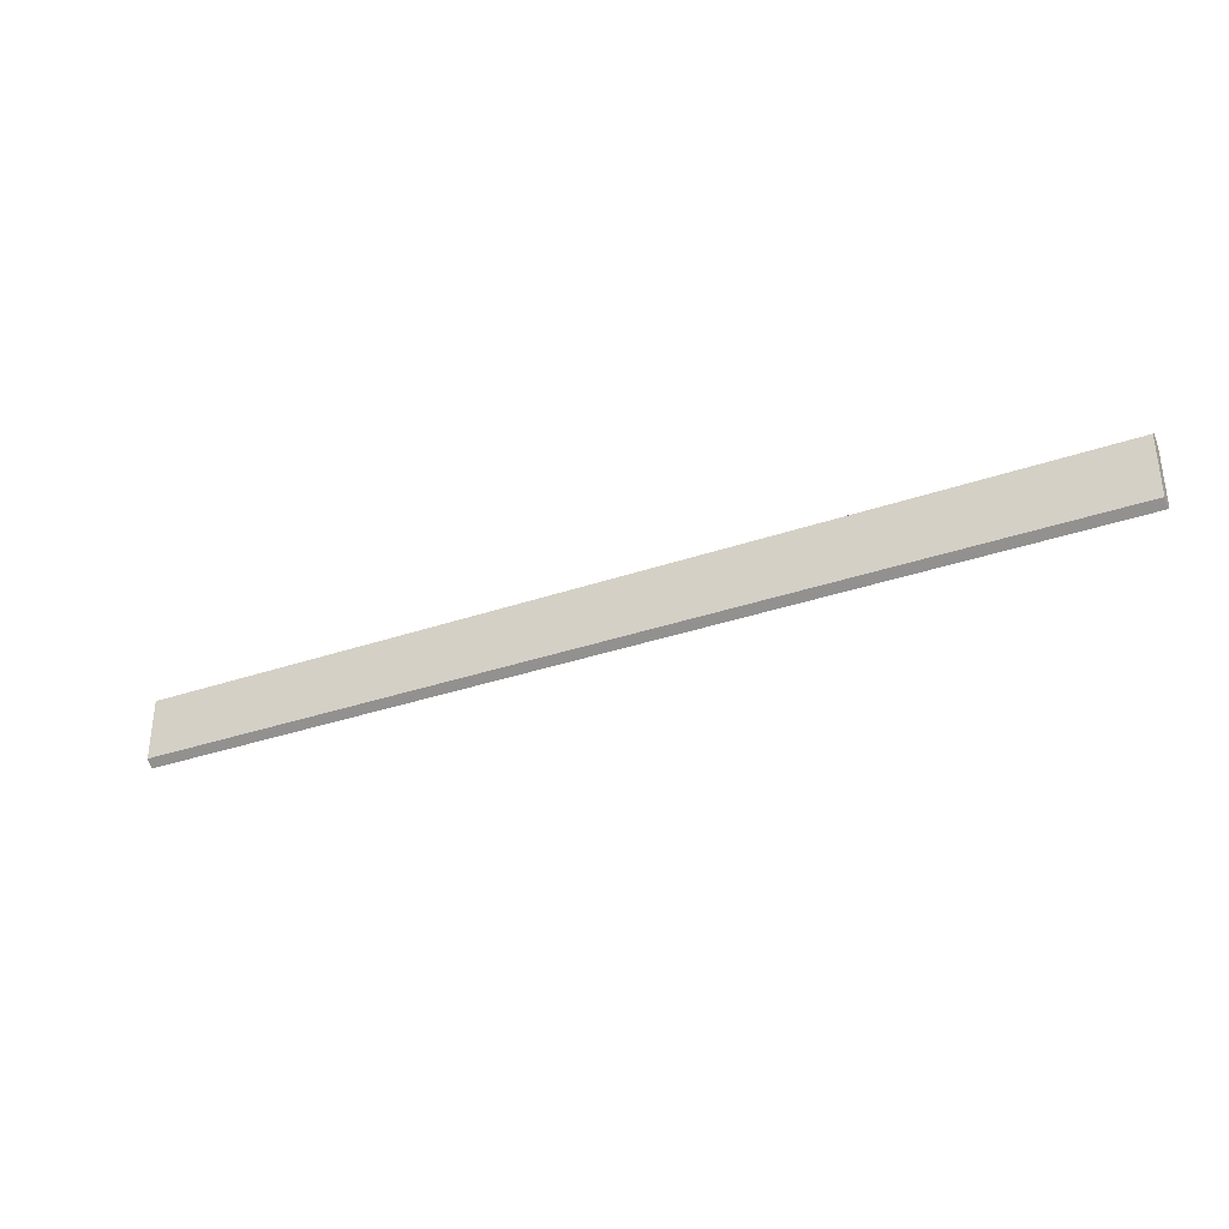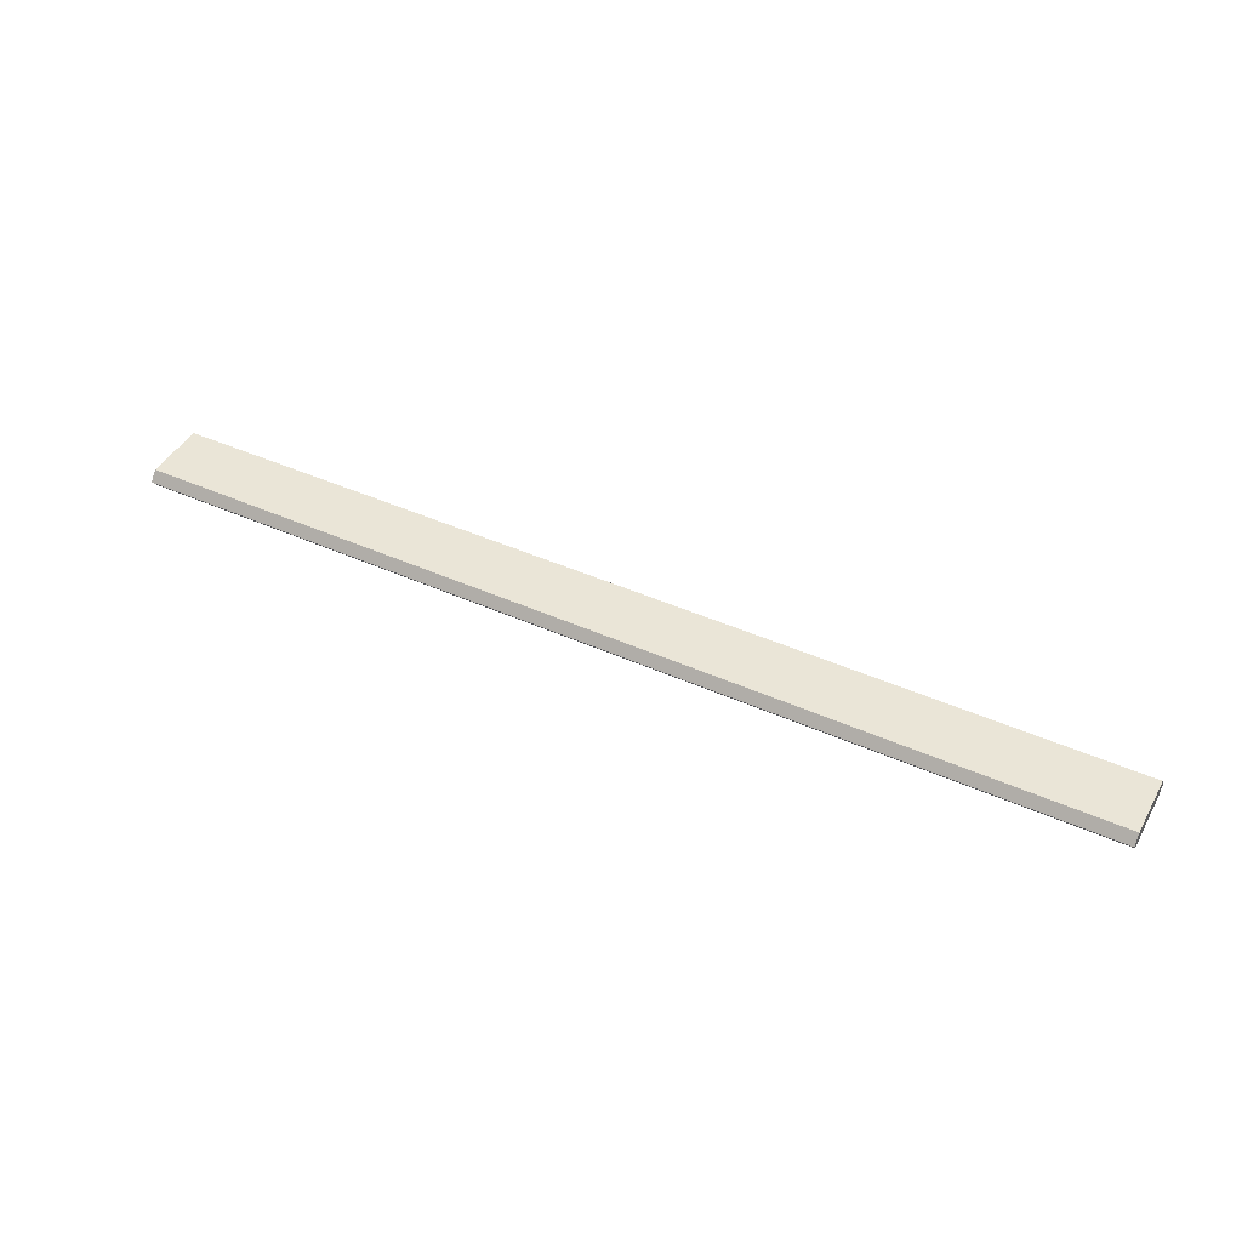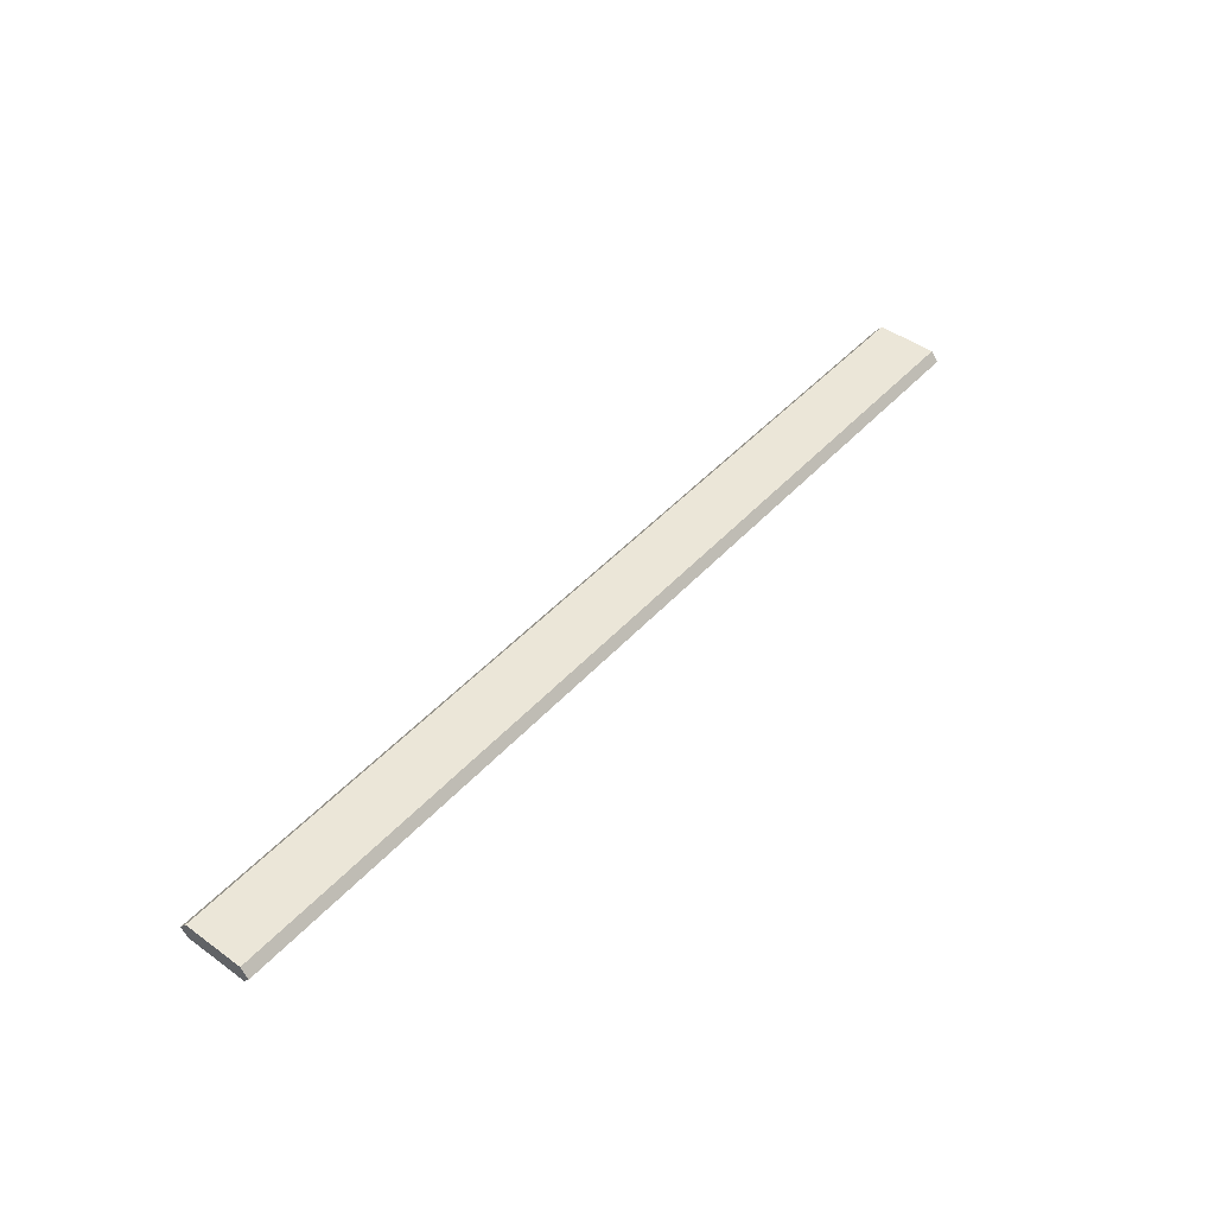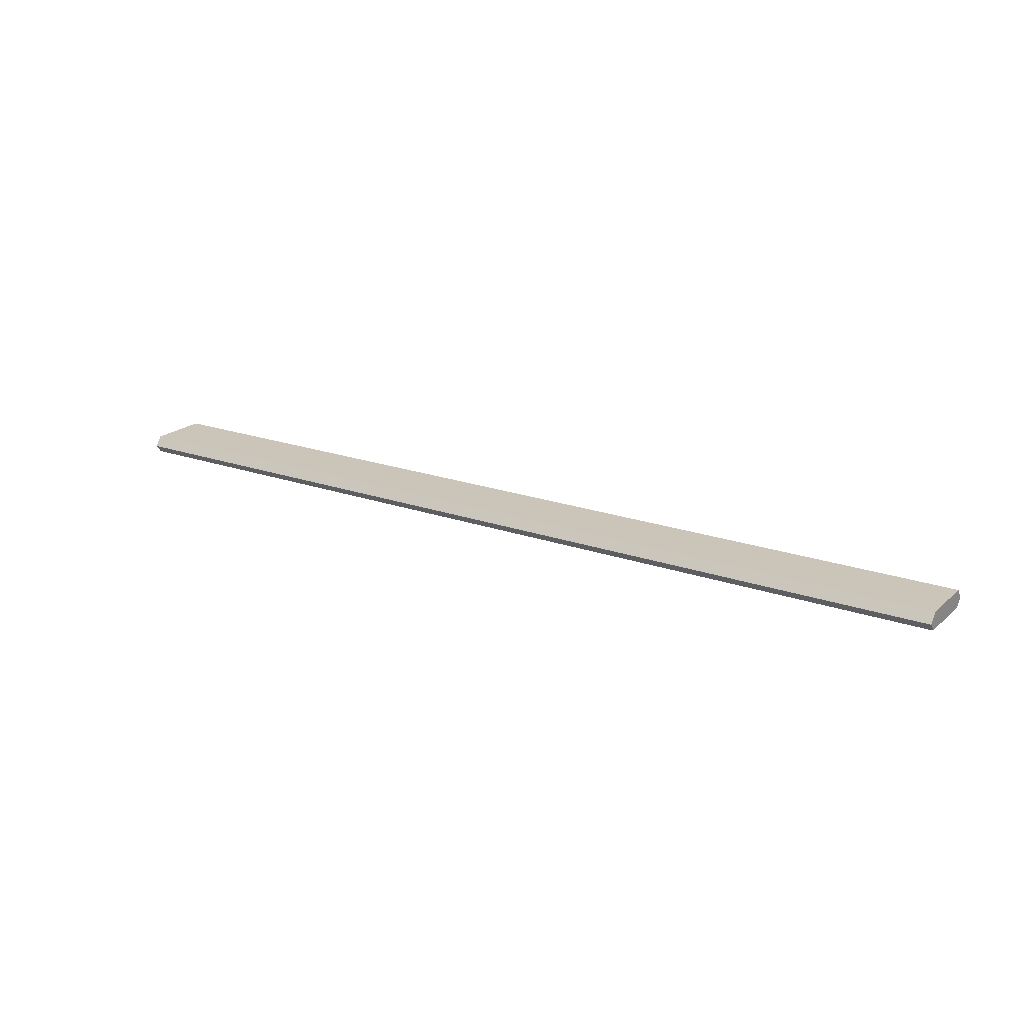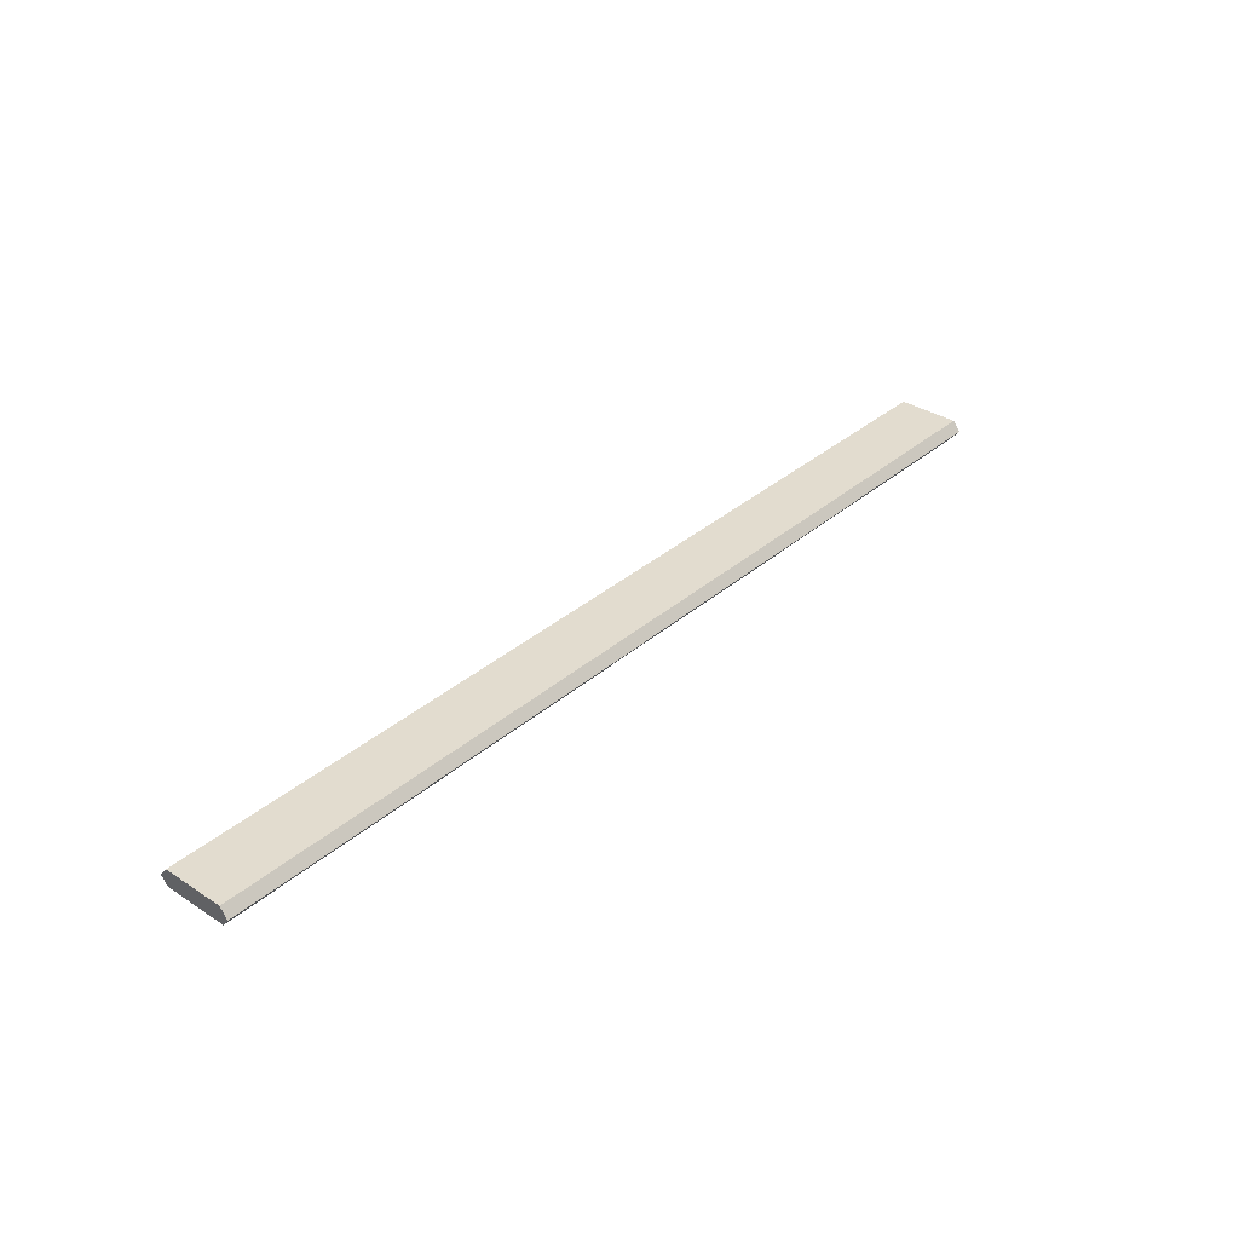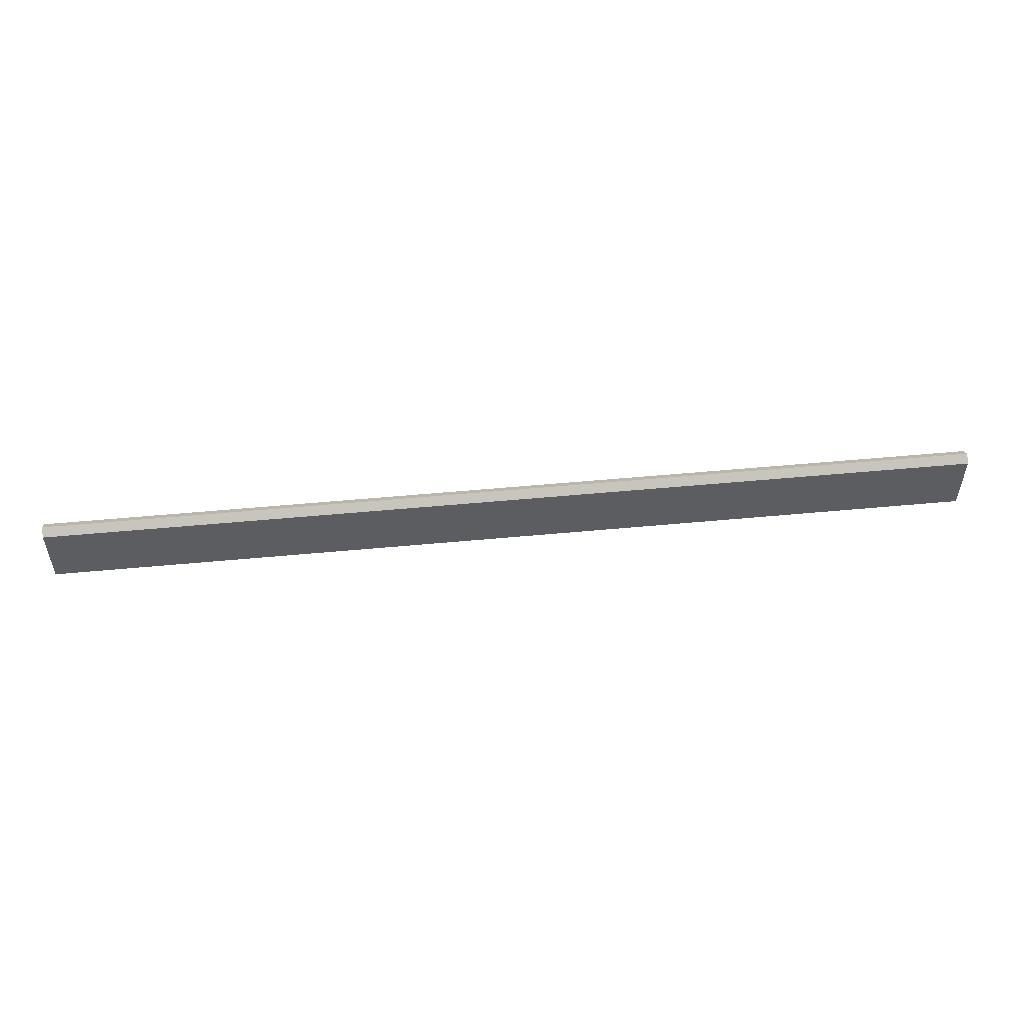
<metadata>
{"format":"obj","ext":"obj","renderer":"f3d","projection":"perspective","resolution":1024,"background":"white","views":[{"elev":-34.5,"azim":24.8,"up":"+Z"},{"elev":44.3,"azim":-152.4,"up":"+Y"},{"elev":46.3,"azim":129.5,"up":"+Y"},{"elev":20.3,"azim":-147.0,"up":"+Y"},{"elev":34.6,"azim":131.1,"up":"+Y"},{"elev":52.4,"azim":-5.8,"up":"+Z"}]}
</metadata>
<code>
g pb_Mesh-1861686
v 7.5 -0.06803 0.25
v -0 -0.06803 0.25
v 7.5 -0.003909 0.3
v -0 -0.003909 0.3
v -0 -0.06803 0.25
v -0 -0.06803 -0.25
v -0 -0.003909 0.3
v -0 -0.003909 -0.3
v -0 -0.06803 -0.25
v 7.5 -0.06803 -0.25
v -0 -0.003909 -0.3
v 7.5 -0.003909 -0.3
v 7.5 -0.06803 -0.25
v 7.5 -0.06803 0.25
v 7.5 -0.003909 -0.3
v 7.5 -0.003909 0.3
v 7.5 0.07324 0.24
v -0 0.07324 0.24
v 7.5 0.07324 -0.24
v -0 0.07324 -0.24
v 7.5 -0.06803 -0.25
v -0 -0.06803 -0.25
v 7.5 -0.06803 0.25
v -0 -0.06803 0.25
v 7.5 -0.003909 0.3
v -0 -0.003909 0.3
v 7.5 0.07324 0.24
v -0 0.07324 0.24
v 7.5 -0.003909 -0.3
v 7.5 -0.003909 0.3
v 7.5 0.07324 -0.24
v 7.5 0.07324 0.24
v -0 0.07324 0.24
v -0 0.07324 -0.24
v -0 -0.003909 -0.3
v 7.5 -0.003909 -0.3
v -0 0.07324 -0.24
v 7.5 0.07324 -0.24
g pb_Mesh-1861686_0
f 3 2 1
f 3 4 2
f 7 6 5
f 7 8 6
f 11 10 9
f 11 12 10
f 15 14 13
f 15 16 14
f 19 18 17
f 19 20 18
f 23 22 21
f 23 24 22
f 27 26 25
f 27 28 26
f 31 30 29
f 31 32 30
f 33 8 7
f 33 34 8
f 37 36 35
f 37 38 36

</code>
